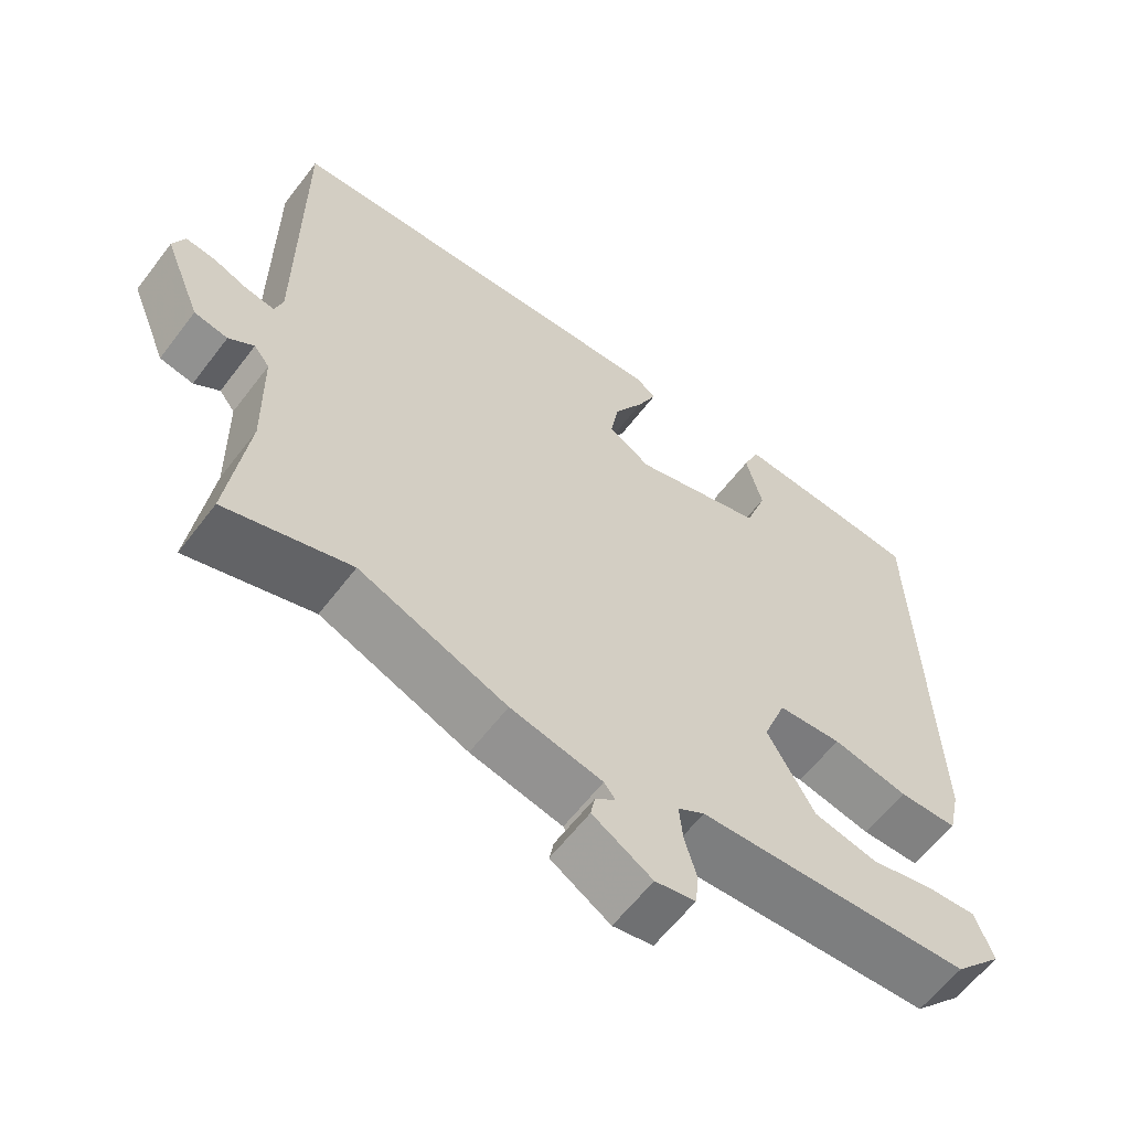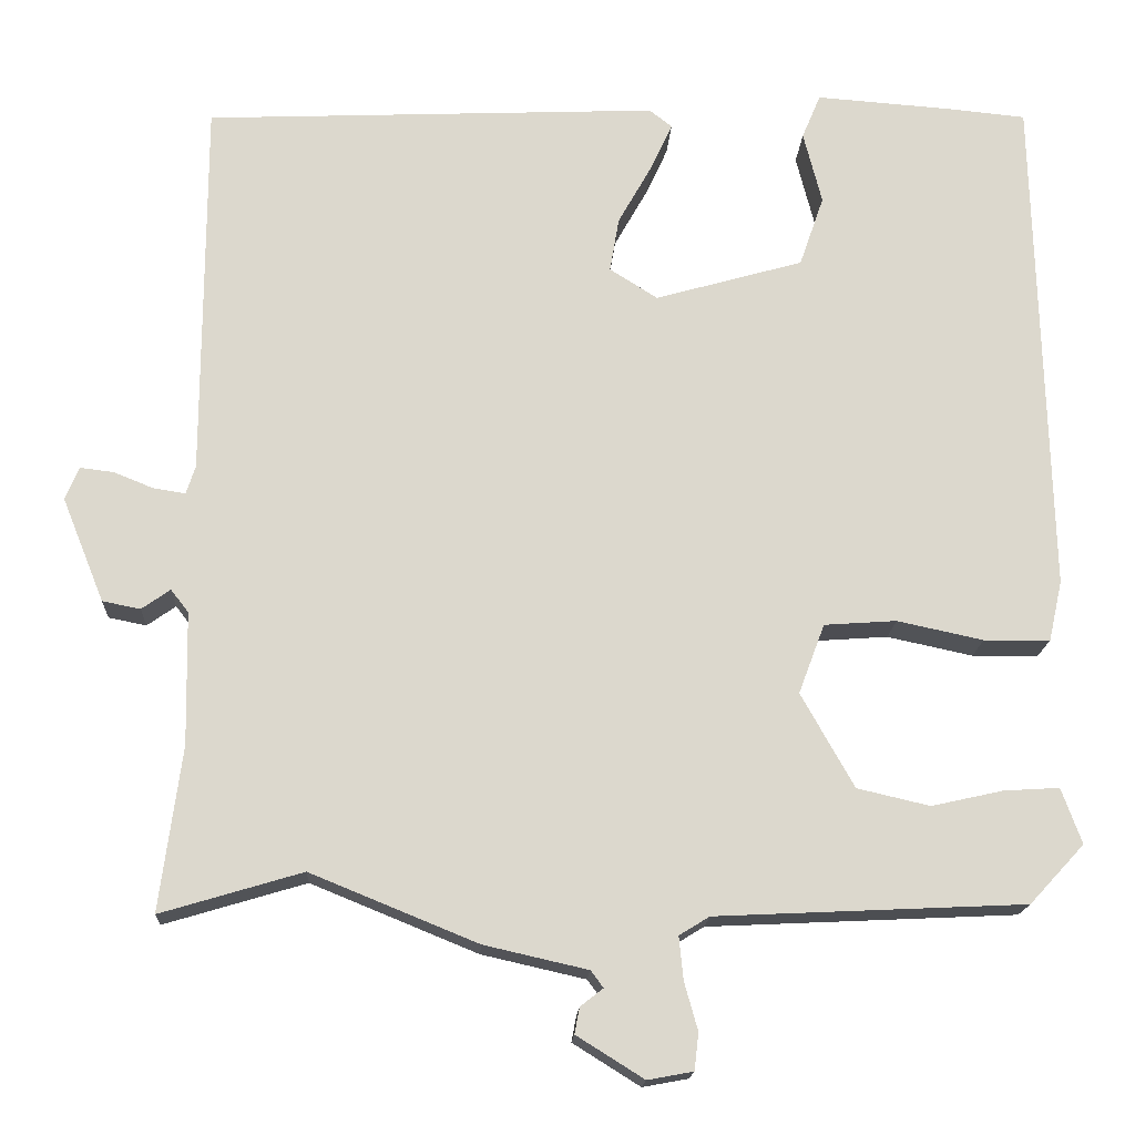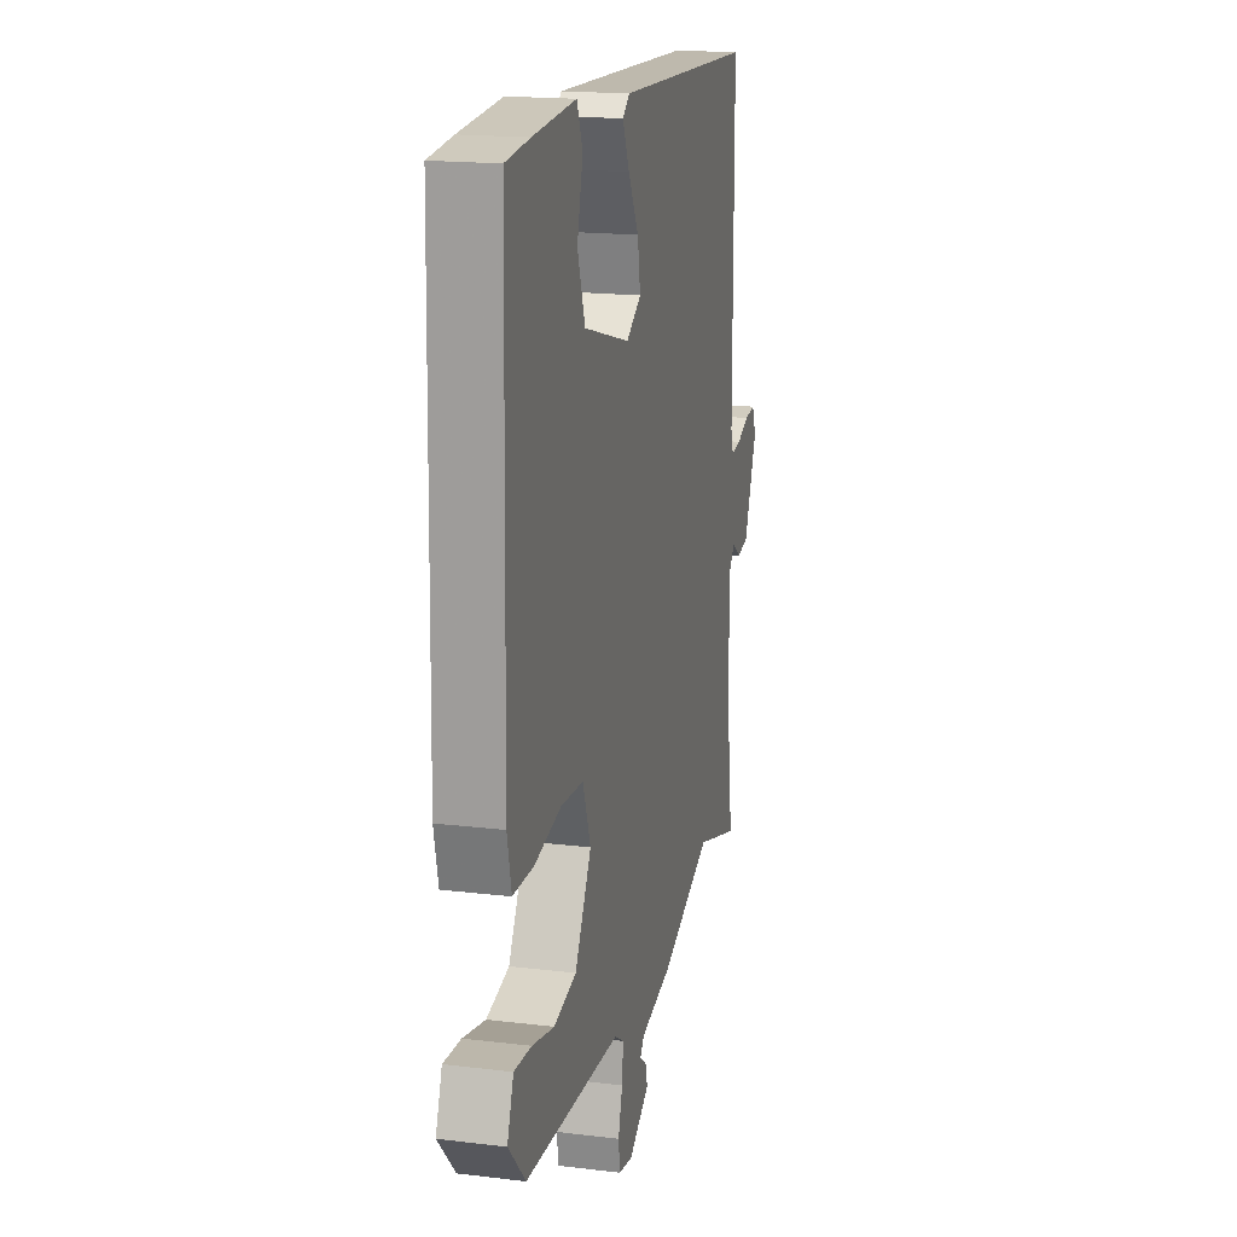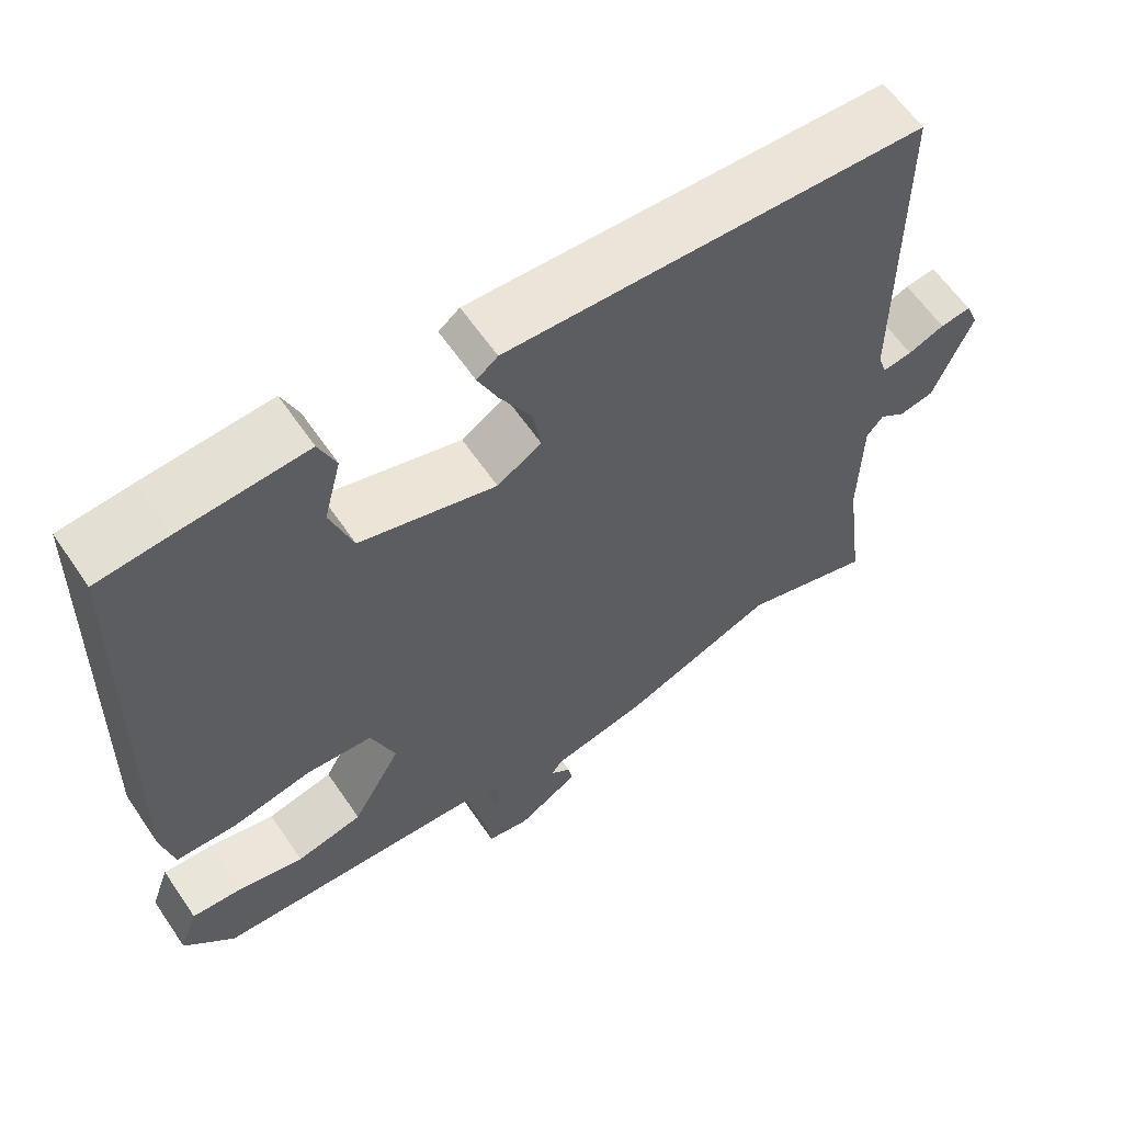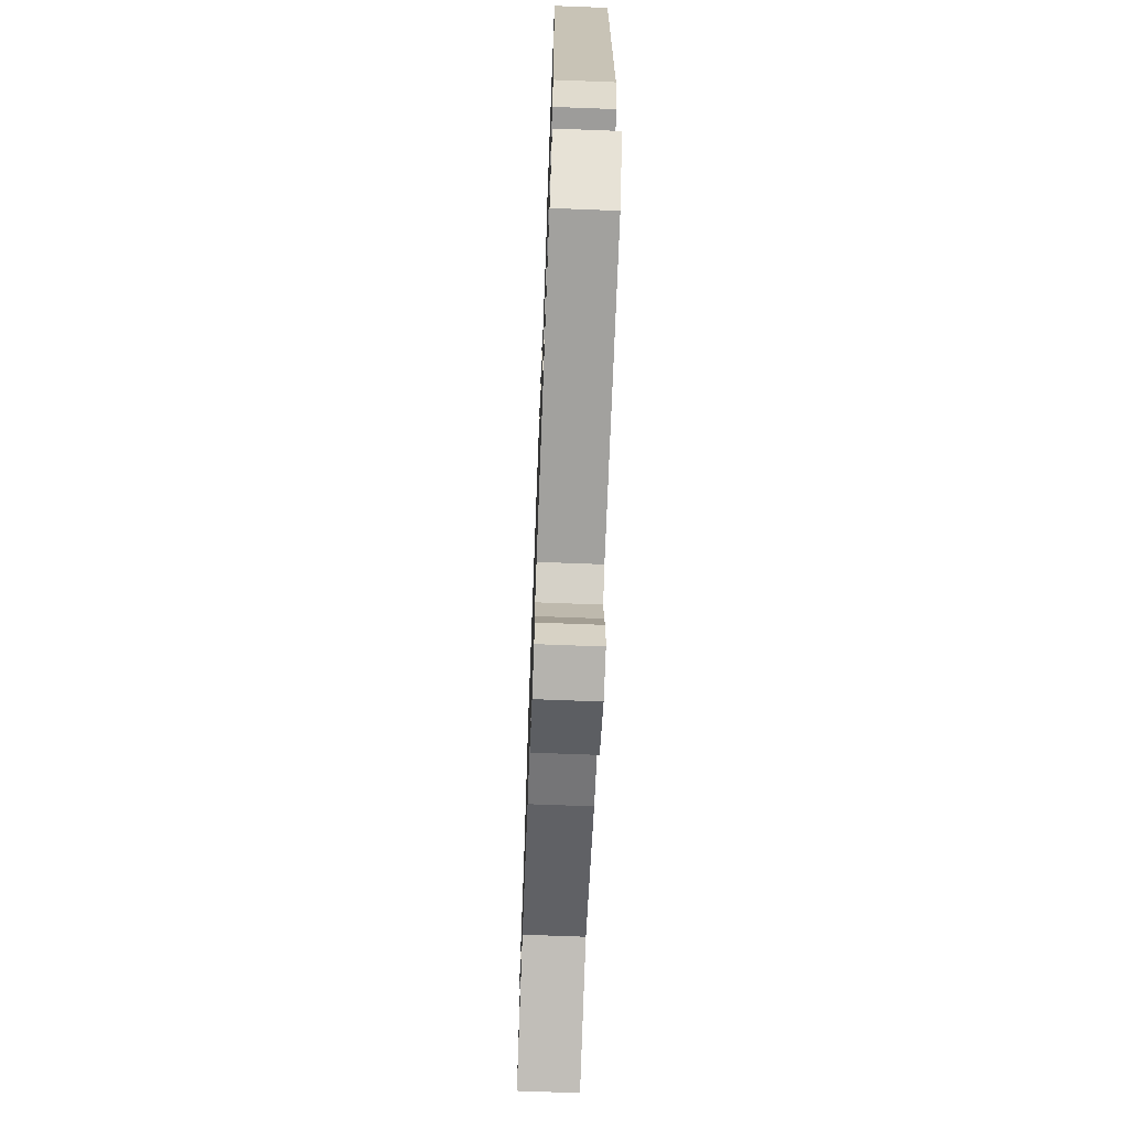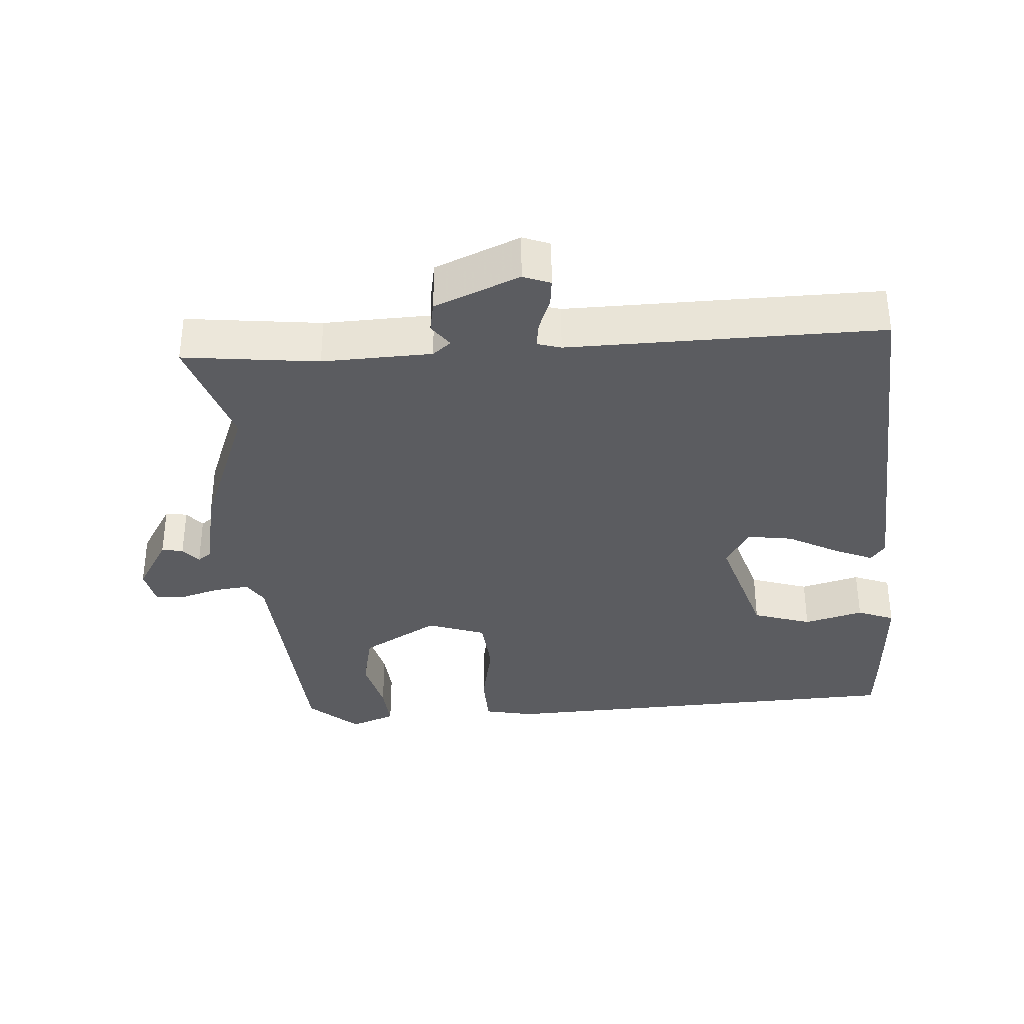
<metadata>
{"format":"obj","ext":"obj","renderer":"f3d","projection":"perspective","resolution":1024,"background":"white","views":[{"elev":-60.7,"azim":-37.1,"up":"+Z"},{"elev":-17.0,"azim":-2.8,"up":"+Z"},{"elev":17.6,"azim":103.5,"up":"+Z"},{"elev":61.3,"azim":145.8,"up":"+Z"},{"elev":-69.4,"azim":87.8,"up":"+Z"},{"elev":-34.9,"azim":-85.0,"up":"+Y"}]}
</metadata>
<code>
v -0.364 0.07 -0.46
v -0.532 0.07 -0.51
v -0.506 0.07 -0.315
v -0.509 0.07 -0.157
v -0.53 0.07 -0.13
v -0.564 0.07 -0.154
v -0.609 0.07 -0.145
v -0.659 0.07 -0.021
v -0.643 0.07 0.018
v -0.603 0.07 0.013
v -0.556 0.07 -0.006
v -0.518 0.07 -0.012
v -0.507 0.07 0.022
v -0.506 0.07 0.474
v 0.033 0.07 0.497
v 0.06 0.07 0.476
v 0.034 0.07 0.419
v -0.006 0.07 0.348
v -0.017 0.07 0.283
v 0.04 0.07 0.247
v 0.216 0.07 0.297
v 0.245 0.07 0.381
v 0.223 0.07 0.467
v 0.245 0.07 0.52
v 0.408 0.07 0.508
v 0.5 0.07 0.499
v 0.515 0.07 -0.105
v 0.499 0.07 -0.177
v 0.42 0.07 -0.178
v 0.318 0.07 -0.156
v 0.232 0.07 -0.162
v 0.201 0.07 -0.245
v 0.264 0.07 -0.357
v 0.35 0.07 -0.377
v 0.435 0.07 -0.358
v 0.501 0.07 -0.354
v 0.525 0.07 -0.42
v 0.46 0.07 -0.49
v 0.093 0.07 -0.507
v 0.057 0.07 -0.529
v 0.062 0.07 -0.58
v 0.078 0.07 -0.637
v 0.073 0.07 -0.681
v 0.019 0.07 -0.691
v -0.061 0.07 -0.641
v -0.055 0.07 -0.61
v -0.028 0.07 -0.589
v -0.043 0.07 -0.569
v -0.166 0.07 -0.541
v -0.364 0 -0.46
v -0.532 0 -0.51
v -0.506 0 -0.315
v -0.509 0 -0.157
v -0.53 0 -0.13
v -0.564 0 -0.154
v -0.609 0 -0.145
v -0.659 0 -0.021
v -0.643 0 0.018
v -0.603 0 0.013
v -0.556 0 -0.006
v -0.518 0 -0.012
v -0.507 0 0.022
v -0.506 0 0.474
v 0.033 0 0.497
v 0.06 0 0.476
v 0.034 0 0.419
v -0.006 0 0.348
v -0.017 0 0.283
v 0.04 0 0.247
v 0.216 0 0.297
v 0.245 0 0.381
v 0.223 0 0.467
v 0.245 0 0.52
v 0.408 0 0.508
v 0.5 0 0.499
v 0.515 0 -0.105
v 0.499 0 -0.177
v 0.42 0 -0.178
v 0.318 0 -0.156
v 0.232 0 -0.162
v 0.201 0 -0.245
v 0.264 0 -0.357
v 0.35 0 -0.377
v 0.435 0 -0.358
v 0.501 0 -0.354
v 0.525 0 -0.42
v 0.46 0 -0.49
v 0.093 0 -0.507
v 0.057 0 -0.529
v 0.062 0 -0.58
v 0.078 0 -0.637
v 0.073 0 -0.681
v 0.019 0 -0.691
v -0.061 0 -0.641
v -0.055 0 -0.61
v -0.028 0 -0.589
v -0.043 0 -0.569
v -0.166 0 -0.541
f 48 49 1
f 44 45 46 47
f 42 43 44 47
f 41 42 47 48
f 40 41 48 1
f 36 37 38 39
f 34 35 36 39
f 33 34 39
f 32 33 39 40
f 31 32 40 1
f 27 28 29 30
f 27 30 31
f 26 27 31
f 22 23 24 25
f 21 22 25 26
f 15 16 17 18
f 13 14 15 18
f 12 13 18 19
f 8 9 10 11
f 8 11 12
f 5 6 7 8
f 5 8 12
f 4 5 12 19
f 31 1 2 3
f 21 26 31 3
f 3 4 19 20
f 3 20 21
f 50 98 97
f 96 95 94 93
f 96 93 92 91
f 97 96 91 90
f 50 97 90 89
f 88 87 86 85
f 88 85 84 83
f 88 83 82
f 89 88 82 81
f 50 89 81 80
f 79 78 77 76
f 80 79 76
f 80 76 75
f 74 73 72 71
f 75 74 71 70
f 67 66 65 64
f 67 64 63 62
f 68 67 62 61
f 60 59 58 57
f 61 60 57
f 57 56 55 54
f 61 57 54
f 68 61 54 53
f 52 51 50 80
f 52 80 75 70
f 69 68 53 52
f 70 69 52
f 1 50 51 2
f 2 51 52 3
f 3 52 53 4
f 4 53 54 5
f 5 54 55 6
f 6 55 56 7
f 7 56 57 8
f 8 57 58 9
f 9 58 59 10
f 10 59 60 11
f 11 60 61 12
f 12 61 62 13
f 13 62 63 14
f 14 63 64 15
f 15 64 65 16
f 16 65 66 17
f 17 66 67 18
f 18 67 68 19
f 19 68 69 20
f 20 69 70 21
f 21 70 71 22
f 22 71 72 23
f 23 72 73 24
f 24 73 74 25
f 25 74 75 26
f 26 75 76 27
f 27 76 77 28
f 28 77 78 29
f 29 78 79 30
f 30 79 80 31
f 31 80 81 32
f 32 81 82 33
f 33 82 83 34
f 34 83 84 35
f 35 84 85 36
f 36 85 86 37
f 37 86 87 38
f 38 87 88 39
f 39 88 89 40
f 40 89 90 41
f 41 90 91 42
f 42 91 92 43
f 43 92 93 44
f 44 93 94 45
f 45 94 95 46
f 46 95 96 47
f 47 96 97 48
f 48 97 98 49
f 49 98 50 1

</code>
